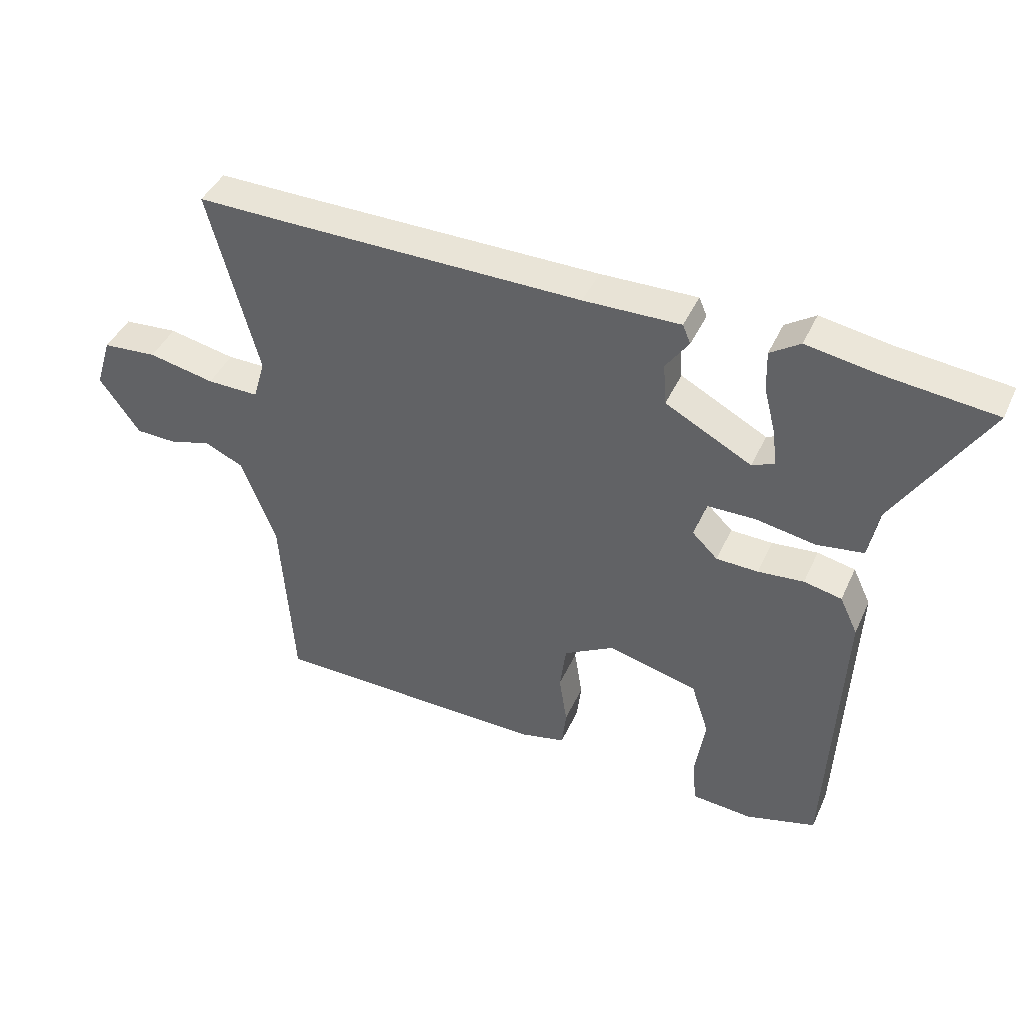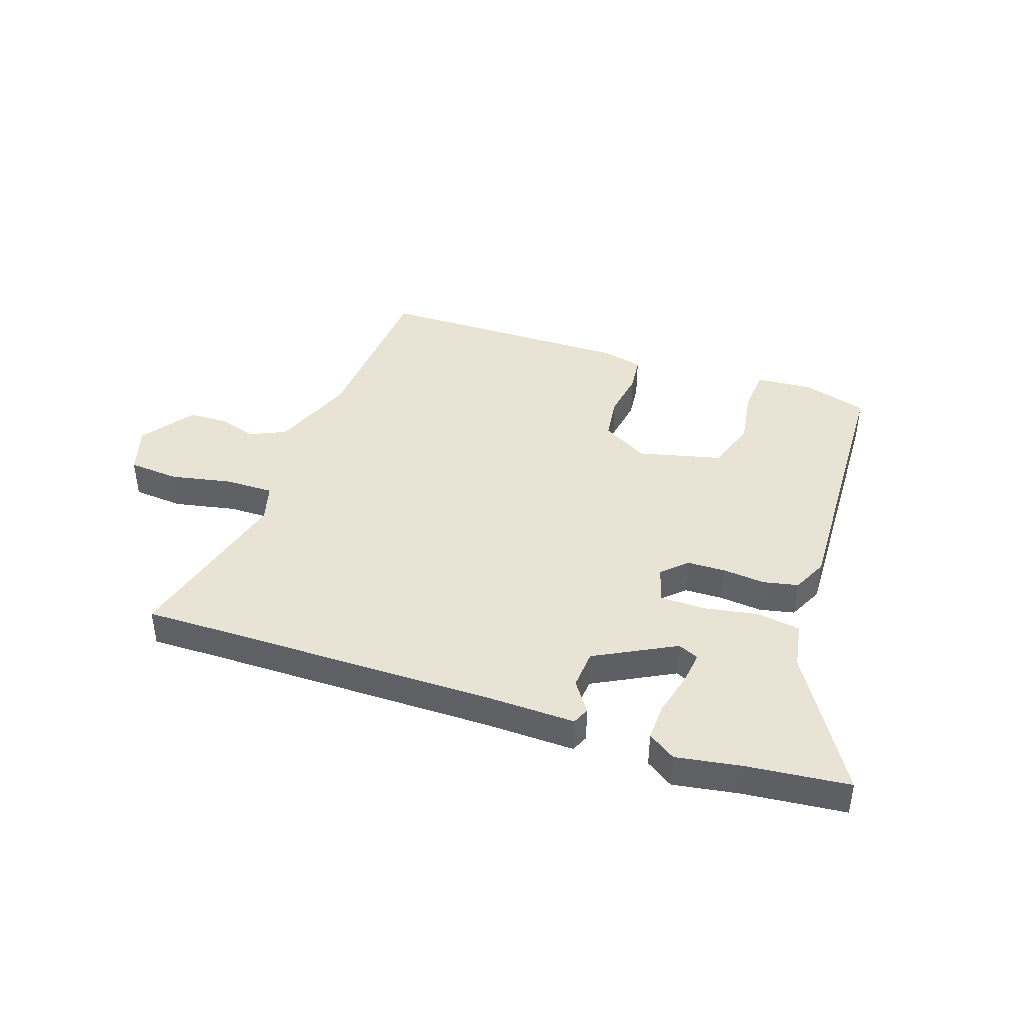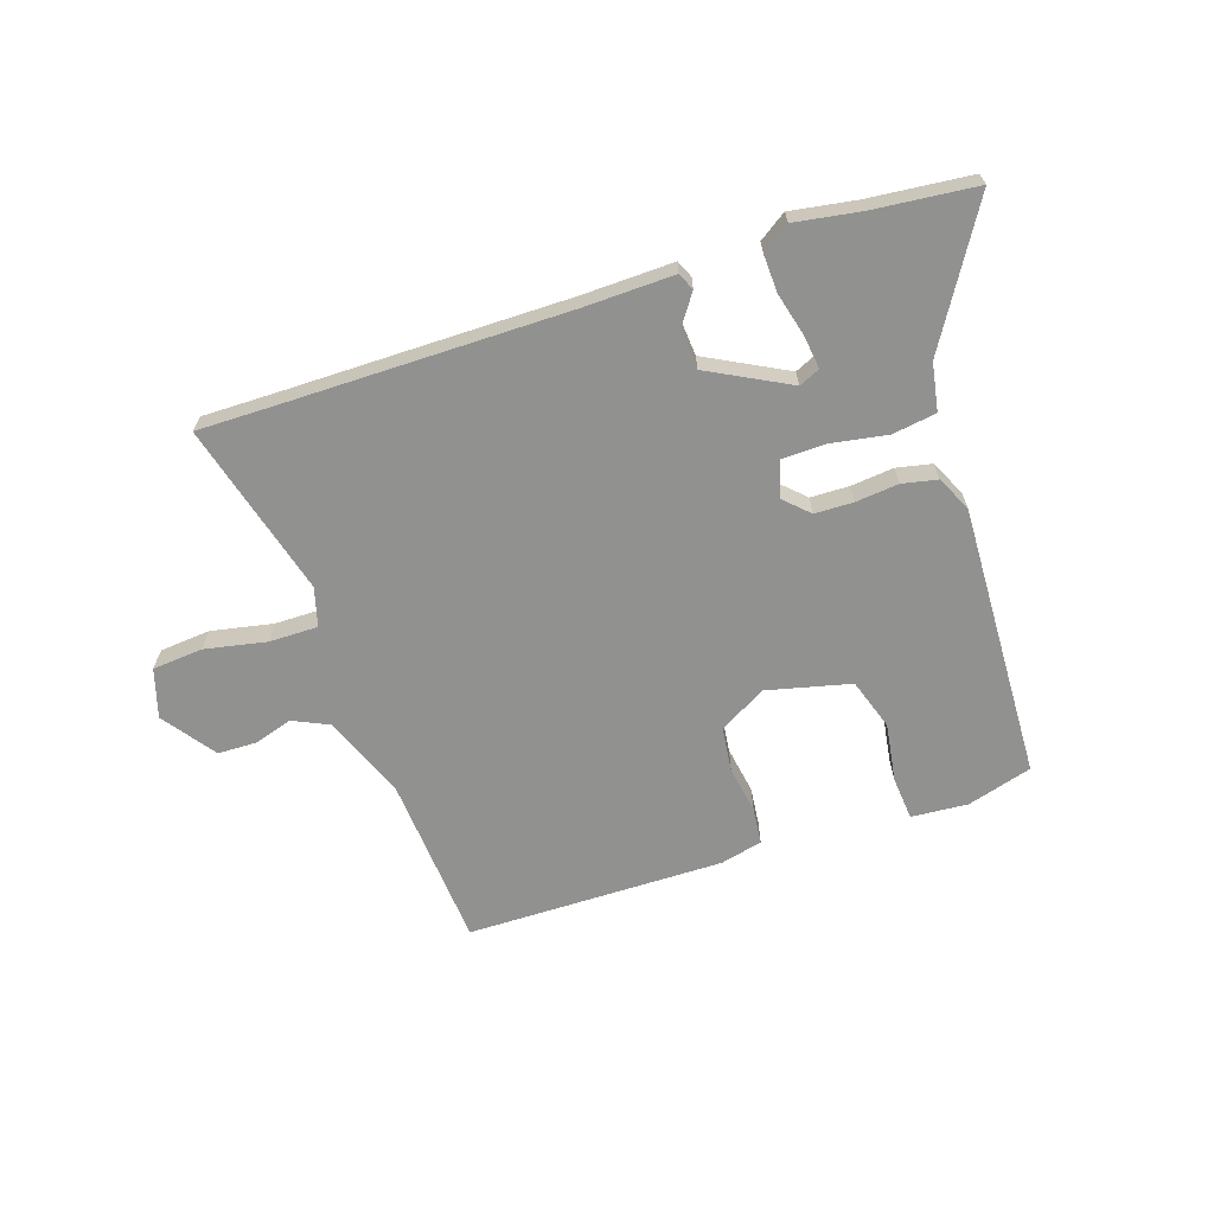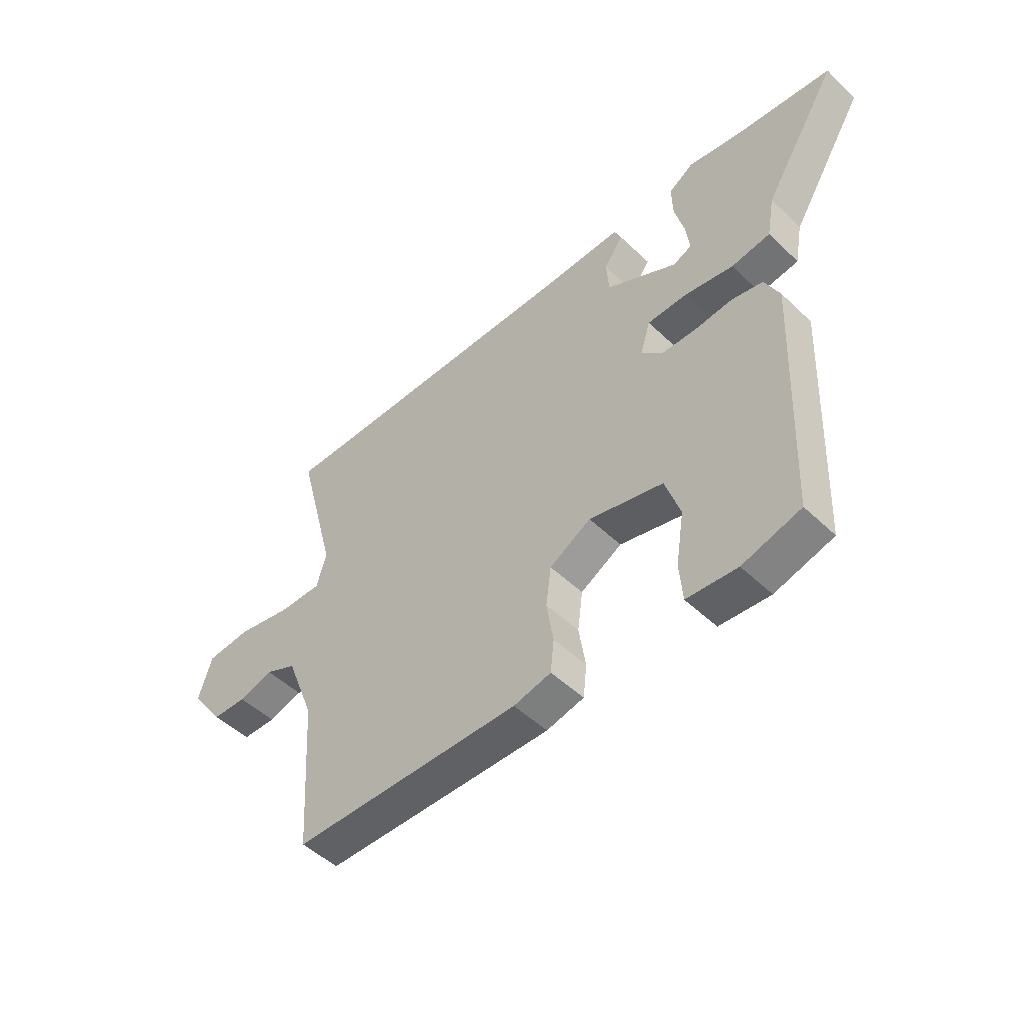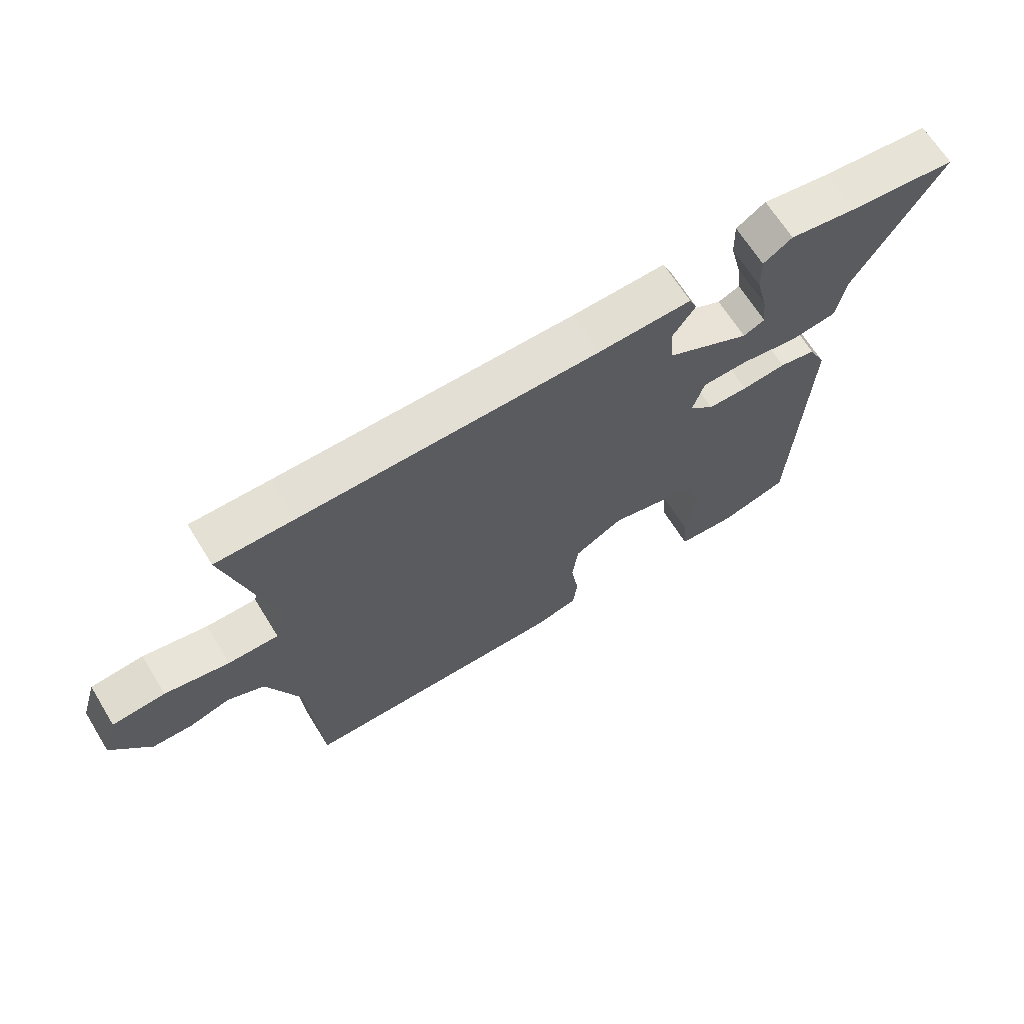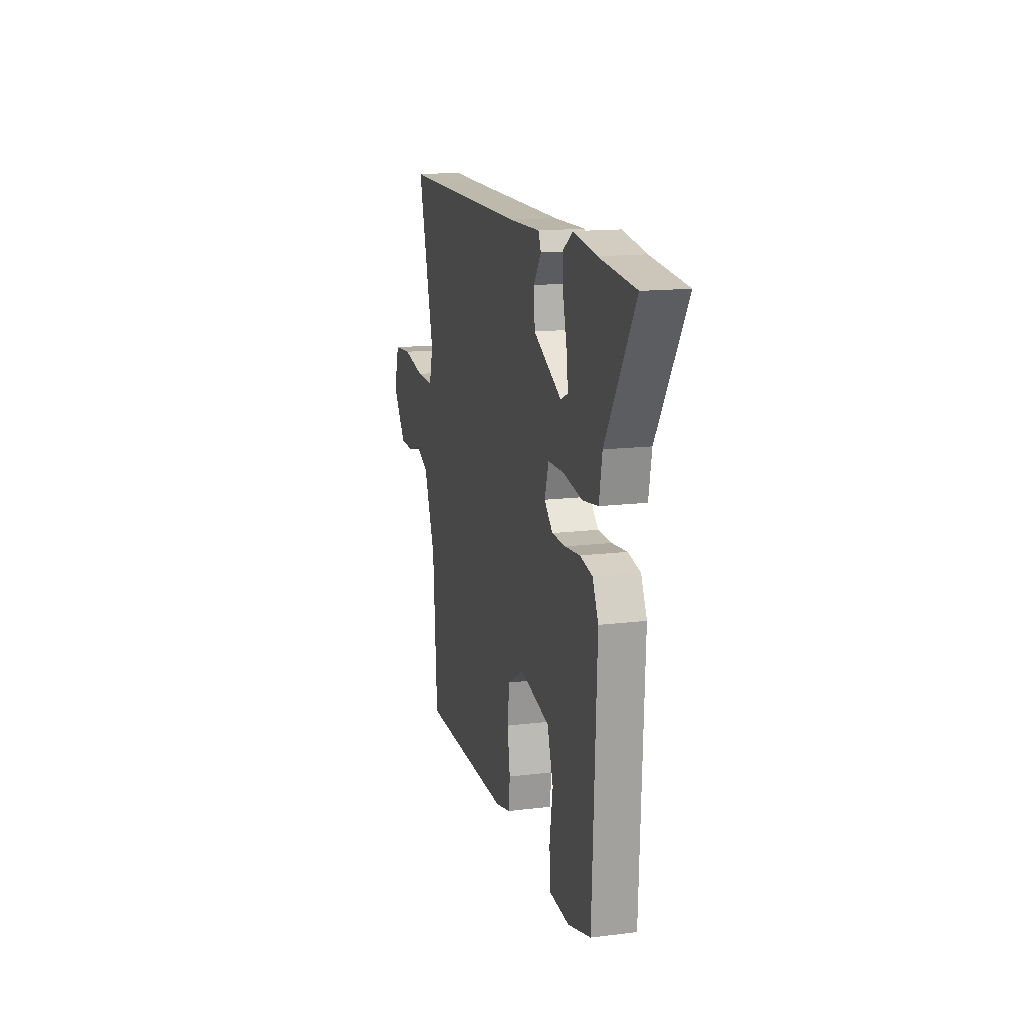
<metadata>
{"format":"obj","ext":"obj","renderer":"f3d","projection":"perspective","resolution":1024,"background":"white","views":[{"elev":42.7,"azim":23.3,"up":"+Z"},{"elev":42.1,"azim":19.0,"up":"+Y"},{"elev":-65.9,"azim":18.7,"up":"+Y"},{"elev":-49.7,"azim":43.7,"up":"+Z"},{"elev":66.6,"azim":-31.7,"up":"+Z"},{"elev":14.8,"azim":75.1,"up":"+Z"}]}
</metadata>
<code>
v -0.575 0.07 0.501
v -0.444 0.07 0.499
v 0.052 0.07 0.495
v 0.207 0.07 0.498
v 0.22 0.07 0.468
v 0.183 0.07 0.415
v 0.188 0.07 0.347
v 0.327 0.07 0.273
v 0.363 0.07 0.289
v 0.356 0.07 0.347
v 0.337 0.07 0.422
v 0.335 0.07 0.487
v 0.383 0.07 0.519
v 0.496 0.07 0.5
v 0.674 0.07 0.481
v 0.529 0.07 0.246
v 0.514 0.07 0.164
v 0.438 0.07 0.153
v 0.342 0.07 0.17
v 0.265 0.07 0.169
v 0.246 0.07 0.106
v 0.287 0.07 0.066
v 0.354 0.07 0.064
v 0.428 0.07 0.071
v 0.489 0.07 0.058
v 0.518 0.07 -0.003
v 0.497 0.07 -0.48
v 0.384 0.07 -0.512
v 0.286 0.07 -0.504
v 0.28 0.07 -0.429
v 0.296 0.07 -0.327
v 0.267 0.07 -0.238
v 0.122 0.07 -0.202
v 0.041 0.07 -0.248
v 0.031 0.07 -0.325
v 0.044 0.07 -0.408
v 0.037 0.07 -0.471
v -0.036 0.07 -0.488
v -0.483 0.07 -0.481
v -0.503 0.07 -0.181
v -0.559 0.07 -0.037
v -0.621 0.07 -0.008
v -0.688 0.07 -0.028
v -0.755 0.07 -0.026
v -0.82 0.07 0.065
v -0.794 0.07 0.149
v -0.706 0.07 0.156
v -0.599 0.07 0.134
v -0.515 0.07 0.133
v -0.496 0.07 0.2
v -0.575 0 0.501
v -0.444 0 0.499
v 0.052 0 0.495
v 0.207 0 0.498
v 0.22 0 0.468
v 0.183 0 0.415
v 0.188 0 0.347
v 0.327 0 0.273
v 0.363 0 0.289
v 0.356 0 0.347
v 0.337 0 0.422
v 0.335 0 0.487
v 0.383 0 0.519
v 0.496 0 0.5
v 0.674 0 0.481
v 0.529 0 0.246
v 0.514 0 0.164
v 0.438 0 0.153
v 0.342 0 0.17
v 0.265 0 0.169
v 0.246 0 0.106
v 0.287 0 0.066
v 0.354 0 0.064
v 0.428 0 0.071
v 0.489 0 0.058
v 0.518 0 -0.003
v 0.497 0 -0.48
v 0.384 0 -0.512
v 0.286 0 -0.504
v 0.28 0 -0.429
v 0.296 0 -0.327
v 0.267 0 -0.238
v 0.122 0 -0.202
v 0.041 0 -0.248
v 0.031 0 -0.325
v 0.044 0 -0.408
v 0.037 0 -0.471
v -0.036 0 -0.488
v -0.483 0 -0.481
v -0.503 0 -0.181
v -0.559 0 -0.037
v -0.621 0 -0.008
v -0.688 0 -0.028
v -0.755 0 -0.026
v -0.82 0 0.065
v -0.794 0 0.149
v -0.706 0 0.156
v -0.599 0 0.134
v -0.515 0 0.133
v -0.496 0 0.2
f 45 46 47 48
f 45 48 49
f 42 43 44 45
f 42 45 49
f 41 42 49
f 40 41 49 50
f 38 39 40 50
f 35 36 37 38
f 34 35 38 50
f 28 29 30 31
f 28 31 32
f 27 28 32
f 26 27 32
f 23 24 25 26
f 22 23 26 32
f 21 22 32 33
f 16 17 18 19
f 14 15 16 19
f 10 11 12 13
f 9 10 13 14
f 3 4 5 6
f 2 3 6 7
f 1 2 7 8
f 20 21 33 34
f 20 34 50 1
f 9 14 19
f 8 9 19 20
f 1 8 20
f 98 97 96 95
f 99 98 95
f 95 94 93 92
f 99 95 92
f 99 92 91
f 100 99 91 90
f 100 90 89 88
f 88 87 86 85
f 100 88 85 84
f 81 80 79 78
f 82 81 78
f 82 78 77
f 82 77 76
f 76 75 74 73
f 82 76 73 72
f 83 82 72 71
f 69 68 67 66
f 69 66 65 64
f 63 62 61 60
f 64 63 60 59
f 56 55 54 53
f 57 56 53 52
f 58 57 52 51
f 84 83 71 70
f 51 100 84 70
f 69 64 59
f 70 69 59 58
f 70 58 51
f 1 51 52 2
f 2 52 53 3
f 3 53 54 4
f 4 54 55 5
f 5 55 56 6
f 6 56 57 7
f 7 57 58 8
f 8 58 59 9
f 9 59 60 10
f 10 60 61 11
f 11 61 62 12
f 12 62 63 13
f 13 63 64 14
f 14 64 65 15
f 15 65 66 16
f 16 66 67 17
f 17 67 68 18
f 18 68 69 19
f 19 69 70 20
f 20 70 71 21
f 21 71 72 22
f 22 72 73 23
f 23 73 74 24
f 24 74 75 25
f 25 75 76 26
f 26 76 77 27
f 27 77 78 28
f 28 78 79 29
f 29 79 80 30
f 30 80 81 31
f 31 81 82 32
f 32 82 83 33
f 33 83 84 34
f 34 84 85 35
f 35 85 86 36
f 36 86 87 37
f 37 87 88 38
f 38 88 89 39
f 39 89 90 40
f 40 90 91 41
f 41 91 92 42
f 42 92 93 43
f 43 93 94 44
f 44 94 95 45
f 45 95 96 46
f 46 96 97 47
f 47 97 98 48
f 48 98 99 49
f 49 99 100 50
f 50 100 51 1

</code>
